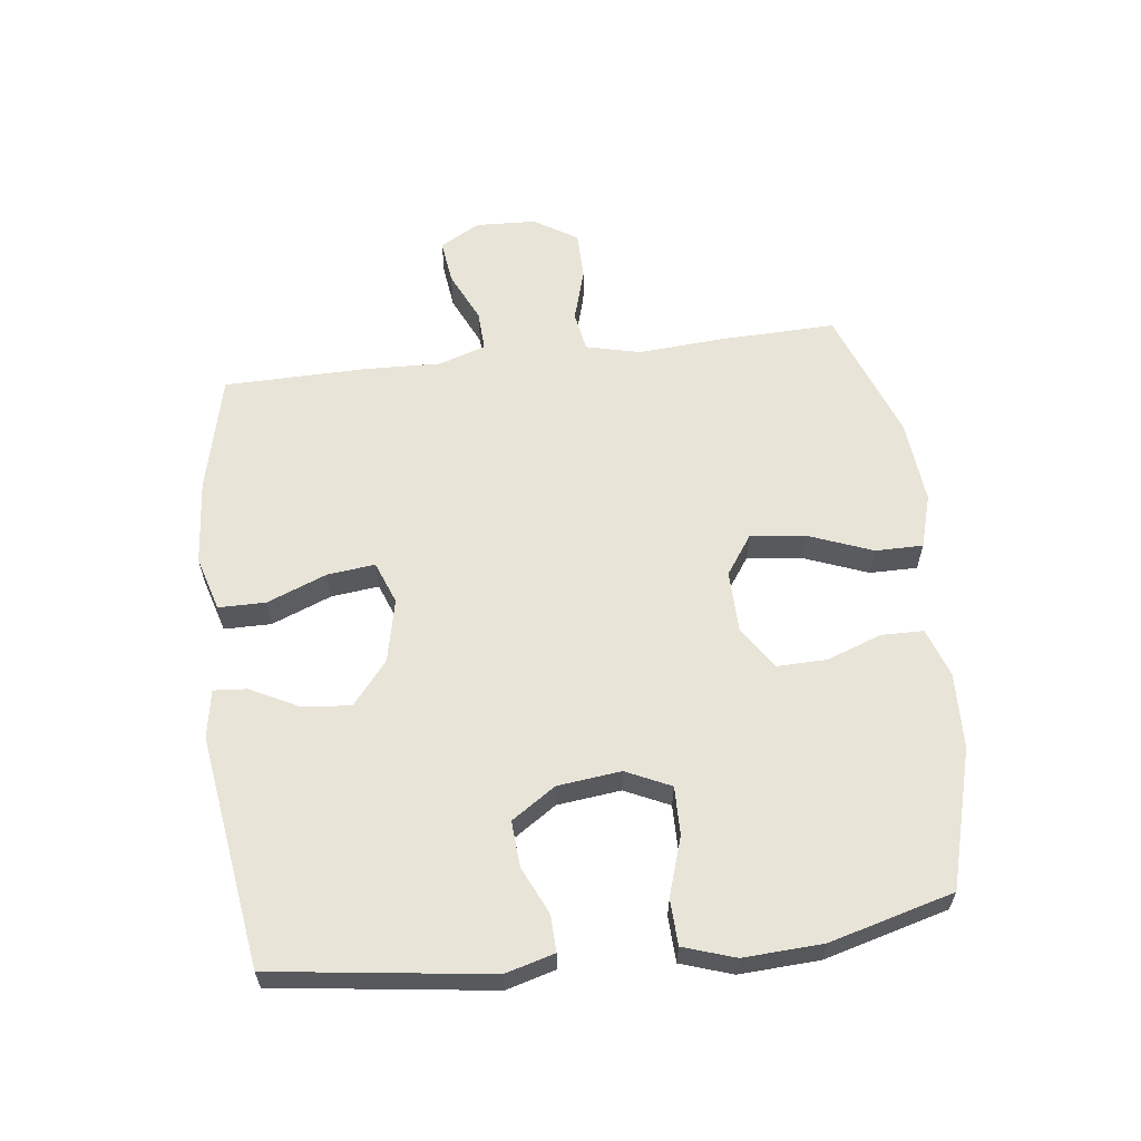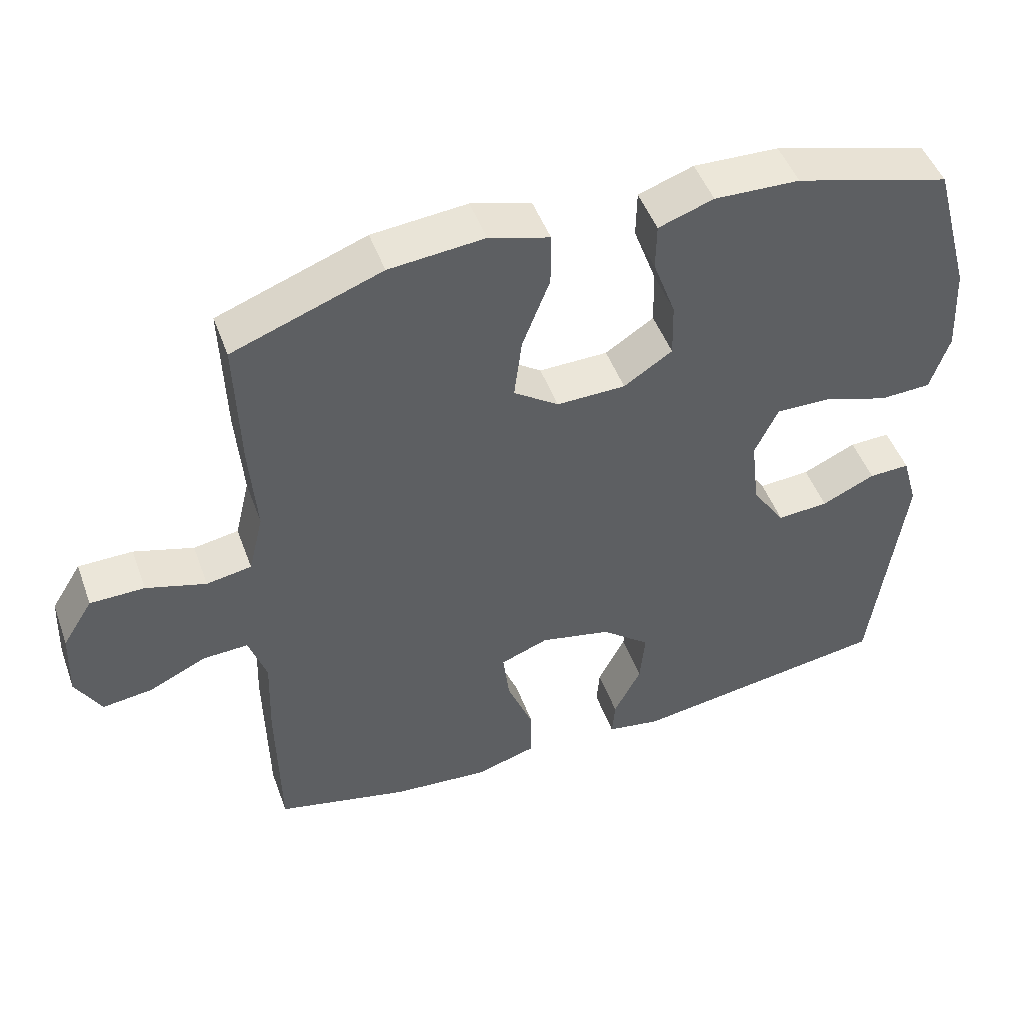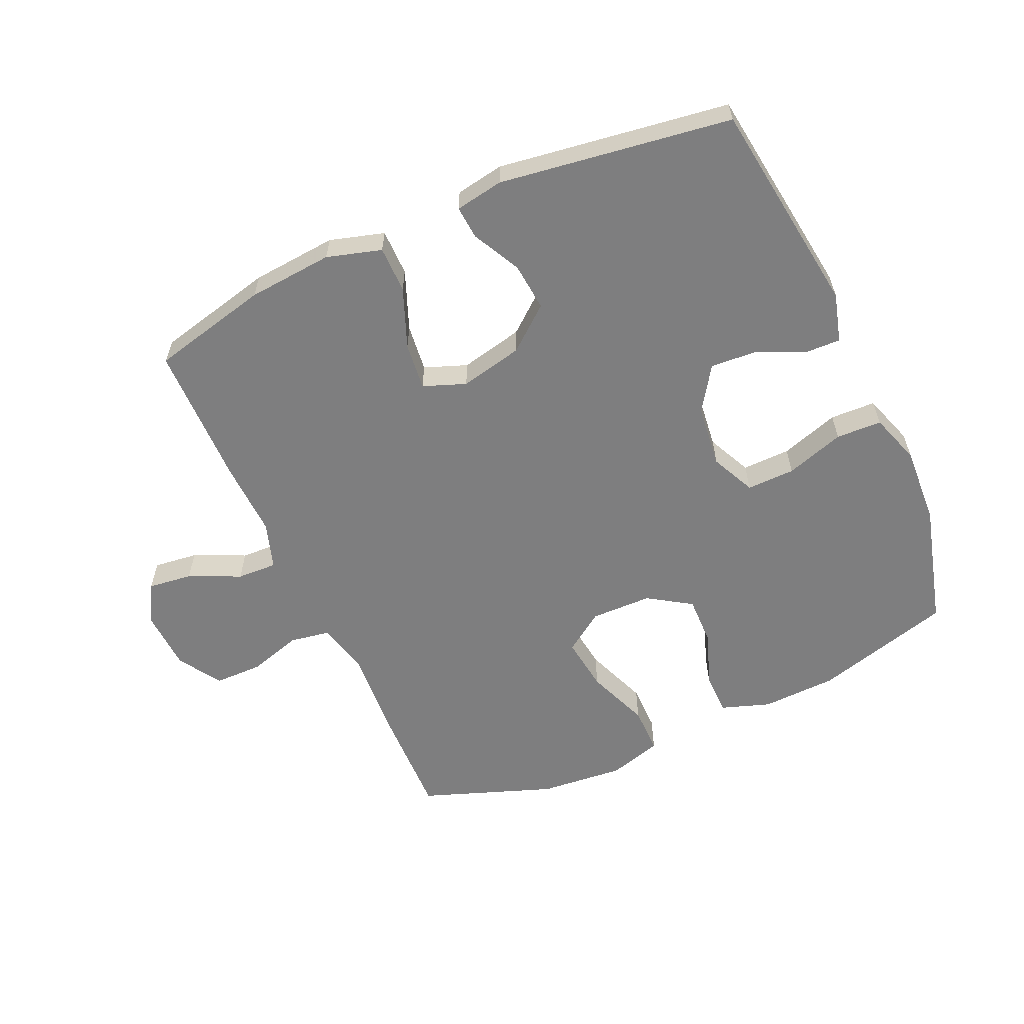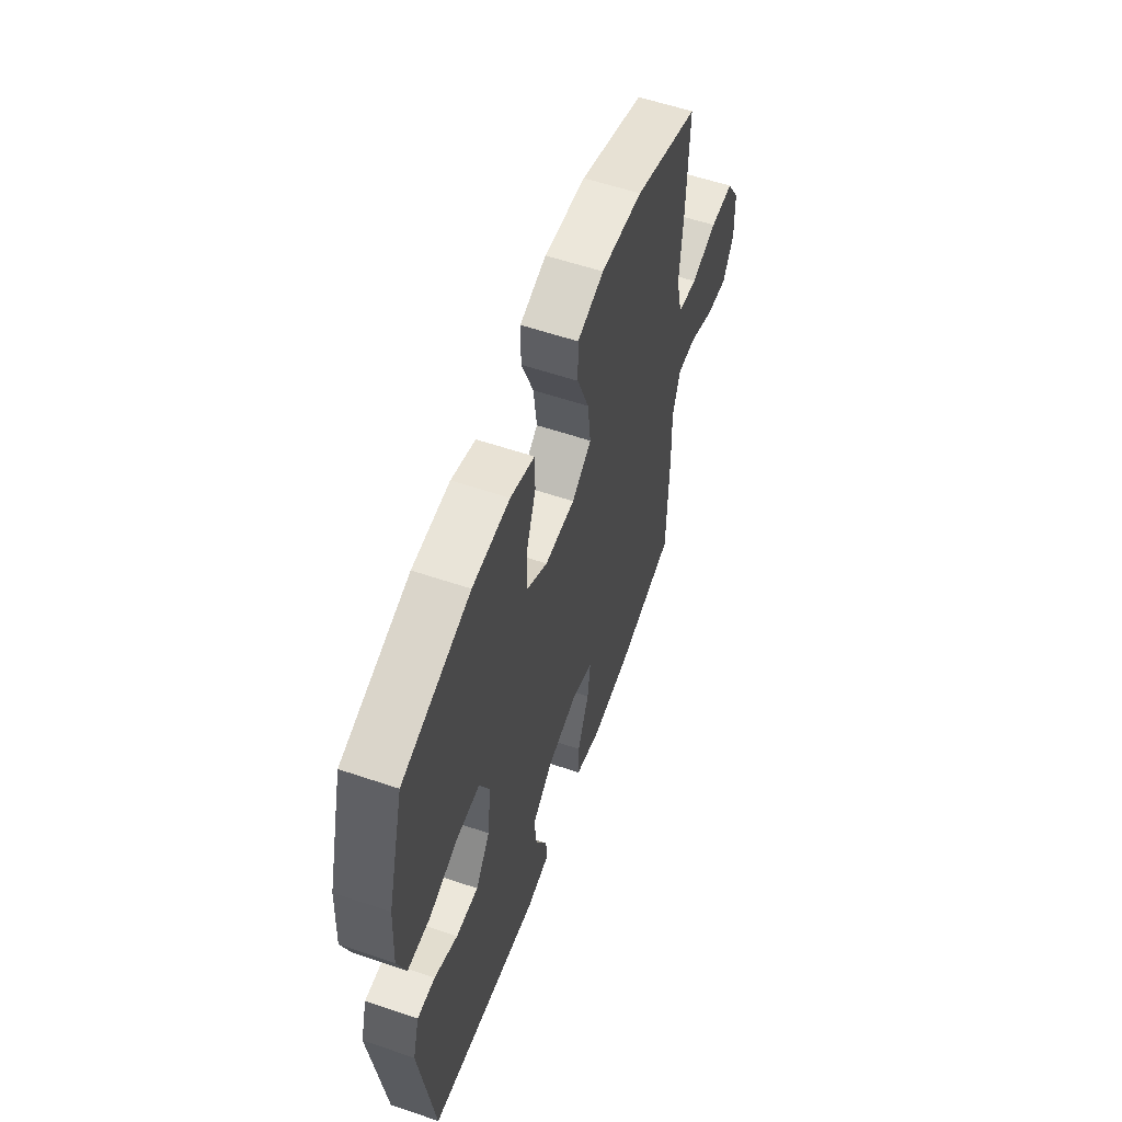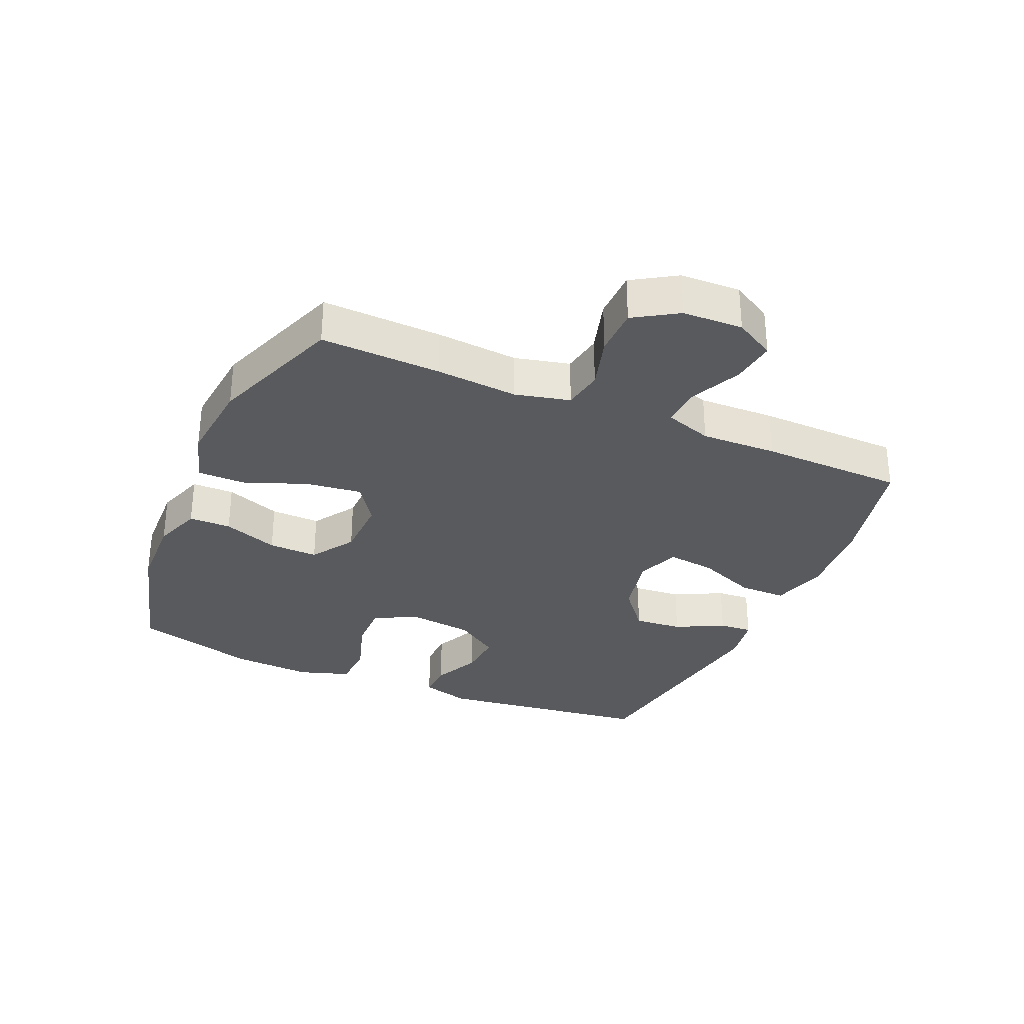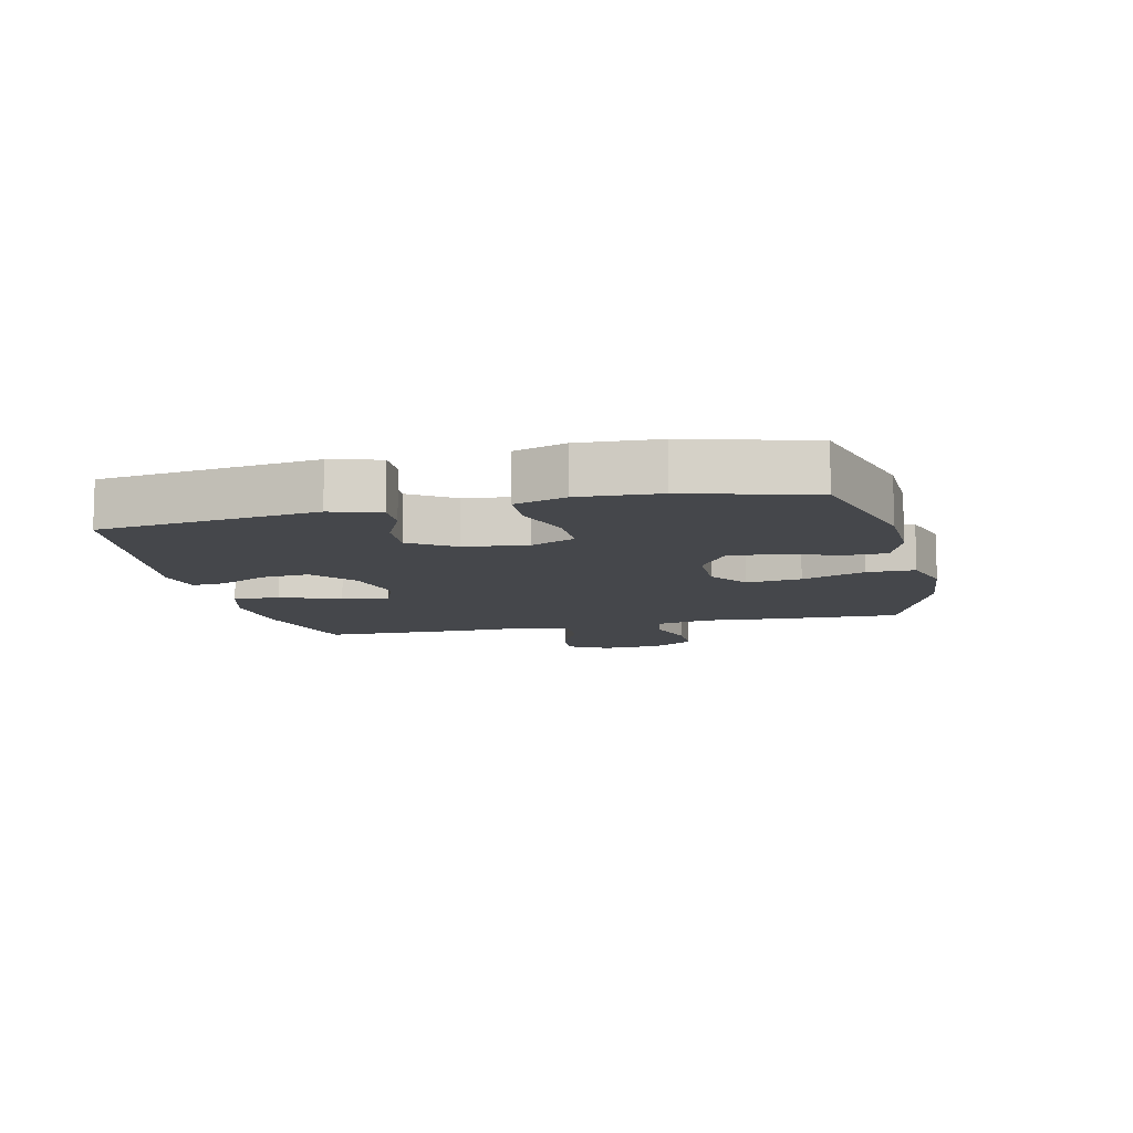
<metadata>
{"format":"obj","ext":"obj","renderer":"f3d","projection":"perspective","resolution":1024,"background":"white","views":[{"elev":60.4,"azim":-96.8,"up":"+Y"},{"elev":48.3,"azim":160.3,"up":"+Z"},{"elev":-59.4,"azim":-155.6,"up":"+Y"},{"elev":57.8,"azim":-70.6,"up":"+Z"},{"elev":-31.4,"azim":66.4,"up":"+Y"},{"elev":-10.2,"azim":-76.9,"up":"+Y"}]}
</metadata>
<code>
v 0.5 0.07 -0.5
v 0.311 0.07 -0.544
v 0.175 0.07 -0.555
v 0.088 0.07 -0.529
v 0.088 0.07 -0.454
v 0.126 0.07 -0.359
v 0.135 0.07 -0.283
v 0.067 0.07 -0.257
v -0.034 0.07 -0.279
v -0.103 0.07 -0.335
v -0.096 0.07 -0.412
v -0.057 0.07 -0.489
v -0.053 0.07 -0.542
v -0.13 0.07 -0.555
v -0.5 0.07 -0.5
v -0.545 0.07 -0.155
v -0.523 0.07 -0.077
v -0.465 0.07 -0.079
v -0.389 0.07 -0.114
v -0.316 0.07 -0.119
v -0.269 0.07 -0.049
v -0.257 0.07 0.052
v -0.29 0.07 0.123
v -0.367 0.07 0.122
v -0.461 0.07 0.092
v -0.534 0.07 0.095
v -0.561 0.07 0.177
v -0.554 0.07 0.303
v -0.5 0.07 0.5
v -0.279 0.07 0.561
v -0.158 0.07 0.565
v -0.08 0.07 0.538
v -0.079 0.07 0.471
v -0.111 0.07 0.383
v -0.113 0.07 0.304
v -0.044 0.07 0.259
v 0.054 0.07 0.257
v 0.118 0.07 0.301
v 0.107 0.07 0.389
v 0.068 0.07 0.49
v 0.068 0.07 0.566
v 0.154 0.07 0.591
v 0.289 0.07 0.578
v 0.5 0.07 0.5
v 0.494 0.07 0.309
v 0.484 0.07 0.178
v 0.505 0.07 0.091
v 0.569 0.07 0.08
v 0.654 0.07 0.105
v 0.731 0.07 0.104
v 0.774 0.07 0.035
v 0.778 0.07 -0.061
v 0.742 0.07 -0.125
v 0.671 0.07 -0.116
v 0.589 0.07 -0.078
v 0.525 0.07 -0.075
v 0.5 0.07 -0.15
v 0.504 0.07 -0.271
v 0.5 0 -0.5
v 0.311 0 -0.544
v 0.175 0 -0.555
v 0.088 0 -0.529
v 0.088 0 -0.454
v 0.126 0 -0.359
v 0.135 0 -0.283
v 0.067 0 -0.257
v -0.034 0 -0.279
v -0.103 0 -0.335
v -0.096 0 -0.412
v -0.057 0 -0.489
v -0.053 0 -0.542
v -0.13 0 -0.555
v -0.5 0 -0.5
v -0.545 0 -0.155
v -0.523 0 -0.077
v -0.465 0 -0.079
v -0.389 0 -0.114
v -0.316 0 -0.119
v -0.269 0 -0.049
v -0.257 0 0.052
v -0.29 0 0.123
v -0.367 0 0.122
v -0.461 0 0.092
v -0.534 0 0.095
v -0.561 0 0.177
v -0.554 0 0.303
v -0.5 0 0.5
v -0.279 0 0.561
v -0.158 0 0.565
v -0.08 0 0.538
v -0.079 0 0.471
v -0.111 0 0.383
v -0.113 0 0.304
v -0.044 0 0.259
v 0.054 0 0.257
v 0.118 0 0.301
v 0.107 0 0.389
v 0.068 0 0.49
v 0.068 0 0.566
v 0.154 0 0.591
v 0.289 0 0.578
v 0.5 0 0.5
v 0.494 0 0.309
v 0.484 0 0.178
v 0.505 0 0.091
v 0.569 0 0.08
v 0.654 0 0.105
v 0.731 0 0.104
v 0.774 0 0.035
v 0.778 0 -0.061
v 0.742 0 -0.125
v 0.671 0 -0.116
v 0.589 0 -0.078
v 0.525 0 -0.075
v 0.5 0 -0.15
v 0.504 0 -0.271
f 4 5 6
f 3 4 6
f 2 3 6
f 1 2 6
f 58 1 6
f 57 58 6
f 56 57 6 7
f 53 54 55
f 52 53 55
f 51 52 55
f 50 51 55
f 49 50 55
f 48 49 55
f 47 48 55 56
f 56 7 8
f 47 56 8
f 46 47 8
f 44 45 46
f 43 44 46
f 42 43 46
f 41 42 46
f 40 41 46
f 39 40 46
f 38 39 46
f 46 8 9
f 38 46 9
f 37 38 9
f 32 33 34
f 31 32 34
f 30 31 34
f 29 30 34
f 28 29 34
f 27 28 34
f 26 27 34
f 25 26 34
f 24 25 34
f 23 24 34 35
f 22 23 35 36
f 17 18 19
f 16 17 19
f 15 16 19
f 14 15 19
f 13 14 19
f 12 13 19
f 11 12 19
f 10 11 19 20
f 37 9 10
f 36 37 10
f 22 36 10
f 21 22 10
f 10 20 21
f 64 63 62
f 64 62 61
f 64 61 60
f 64 60 59
f 64 59 116
f 64 116 115
f 65 64 115 114
f 113 112 111
f 113 111 110
f 113 110 109
f 113 109 108
f 113 108 107
f 113 107 106
f 114 113 106 105
f 66 65 114
f 66 114 105
f 66 105 104
f 104 103 102
f 104 102 101
f 104 101 100
f 104 100 99
f 104 99 98
f 104 98 97
f 104 97 96
f 67 66 104
f 67 104 96
f 67 96 95
f 92 91 90
f 92 90 89
f 92 89 88
f 92 88 87
f 92 87 86
f 92 86 85
f 92 85 84
f 92 84 83
f 92 83 82
f 93 92 82 81
f 94 93 81 80
f 77 76 75
f 77 75 74
f 77 74 73
f 77 73 72
f 77 72 71
f 77 71 70
f 77 70 69
f 78 77 69 68
f 68 67 95
f 68 95 94
f 68 94 80
f 68 80 79
f 79 78 68
f 1 59 60 2
f 2 60 61 3
f 3 61 62 4
f 4 62 63 5
f 5 63 64 6
f 6 64 65 7
f 7 65 66 8
f 8 66 67 9
f 9 67 68 10
f 10 68 69 11
f 11 69 70 12
f 12 70 71 13
f 13 71 72 14
f 14 72 73 15
f 15 73 74 16
f 16 74 75 17
f 17 75 76 18
f 18 76 77 19
f 19 77 78 20
f 20 78 79 21
f 21 79 80 22
f 22 80 81 23
f 23 81 82 24
f 24 82 83 25
f 25 83 84 26
f 26 84 85 27
f 27 85 86 28
f 28 86 87 29
f 29 87 88 30
f 30 88 89 31
f 31 89 90 32
f 32 90 91 33
f 33 91 92 34
f 34 92 93 35
f 35 93 94 36
f 36 94 95 37
f 37 95 96 38
f 38 96 97 39
f 39 97 98 40
f 40 98 99 41
f 41 99 100 42
f 42 100 101 43
f 43 101 102 44
f 44 102 103 45
f 45 103 104 46
f 46 104 105 47
f 47 105 106 48
f 48 106 107 49
f 49 107 108 50
f 50 108 109 51
f 51 109 110 52
f 52 110 111 53
f 53 111 112 54
f 54 112 113 55
f 55 113 114 56
f 56 114 115 57
f 57 115 116 58
f 58 116 59 1

</code>
